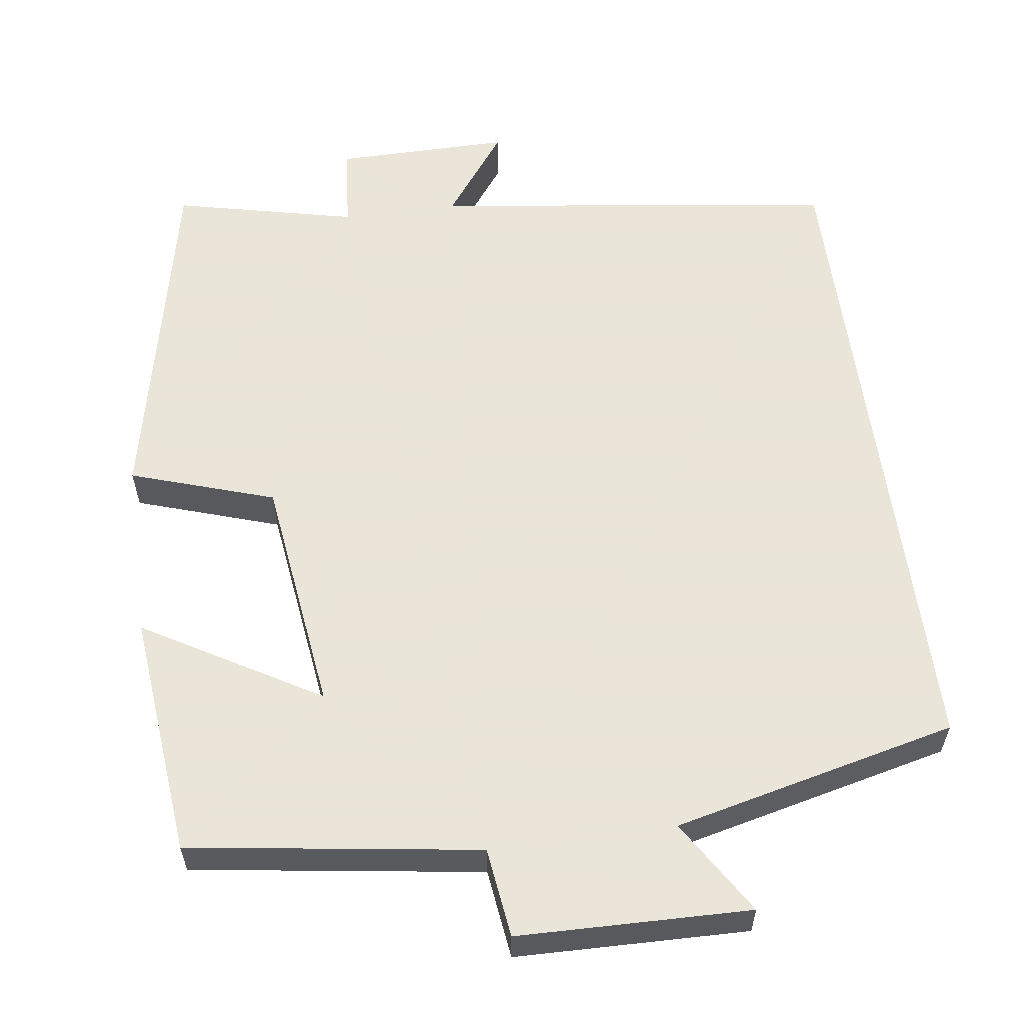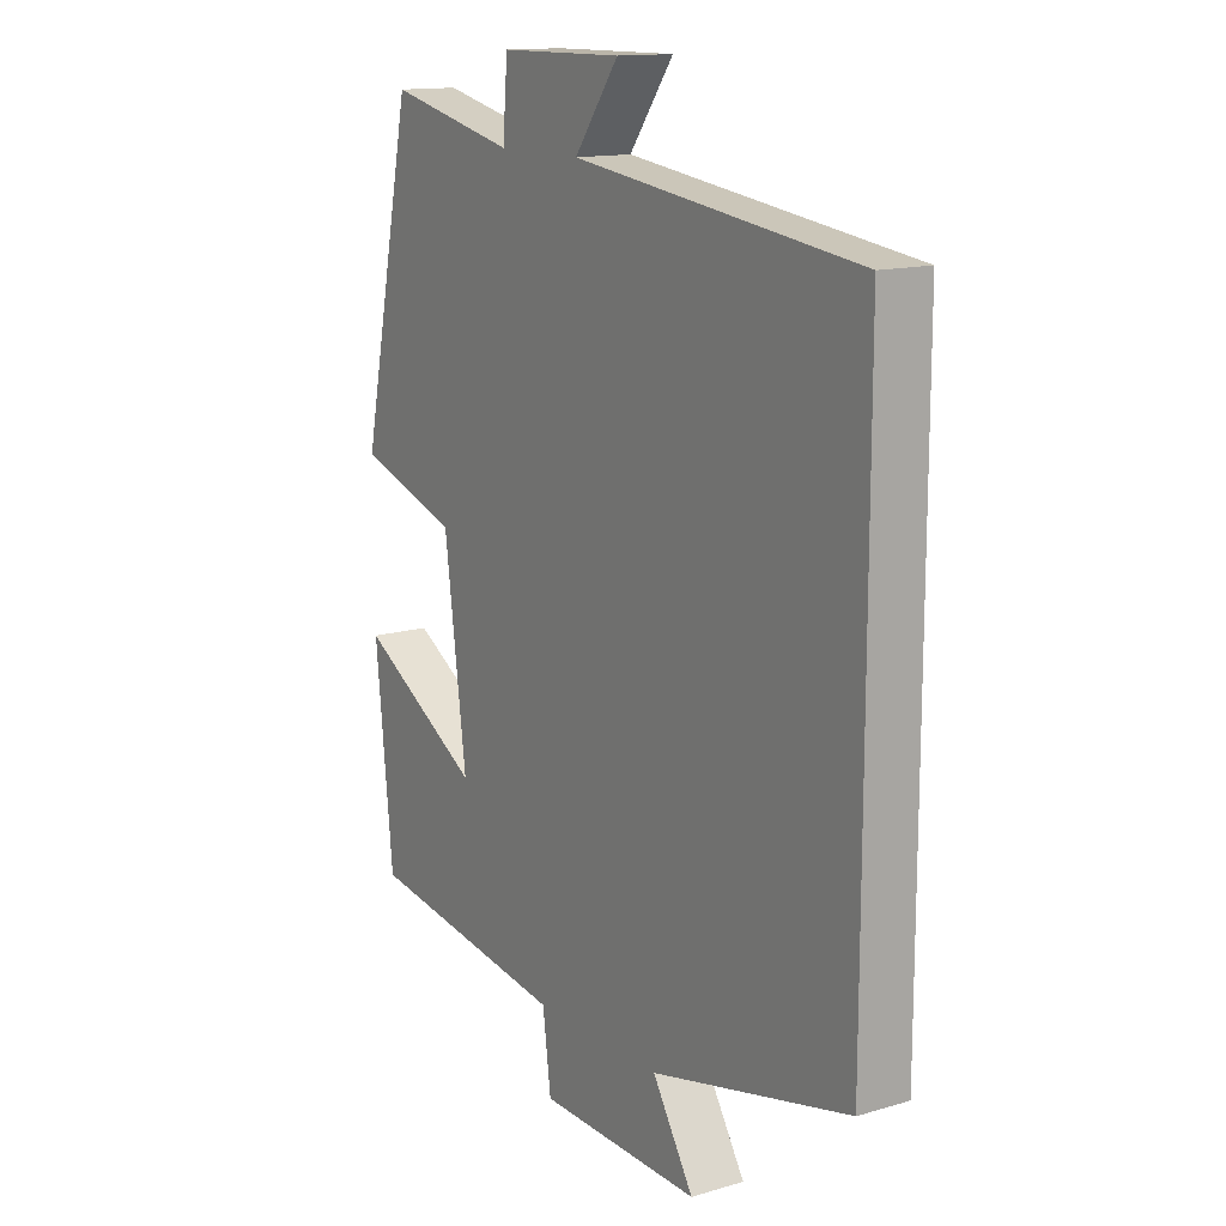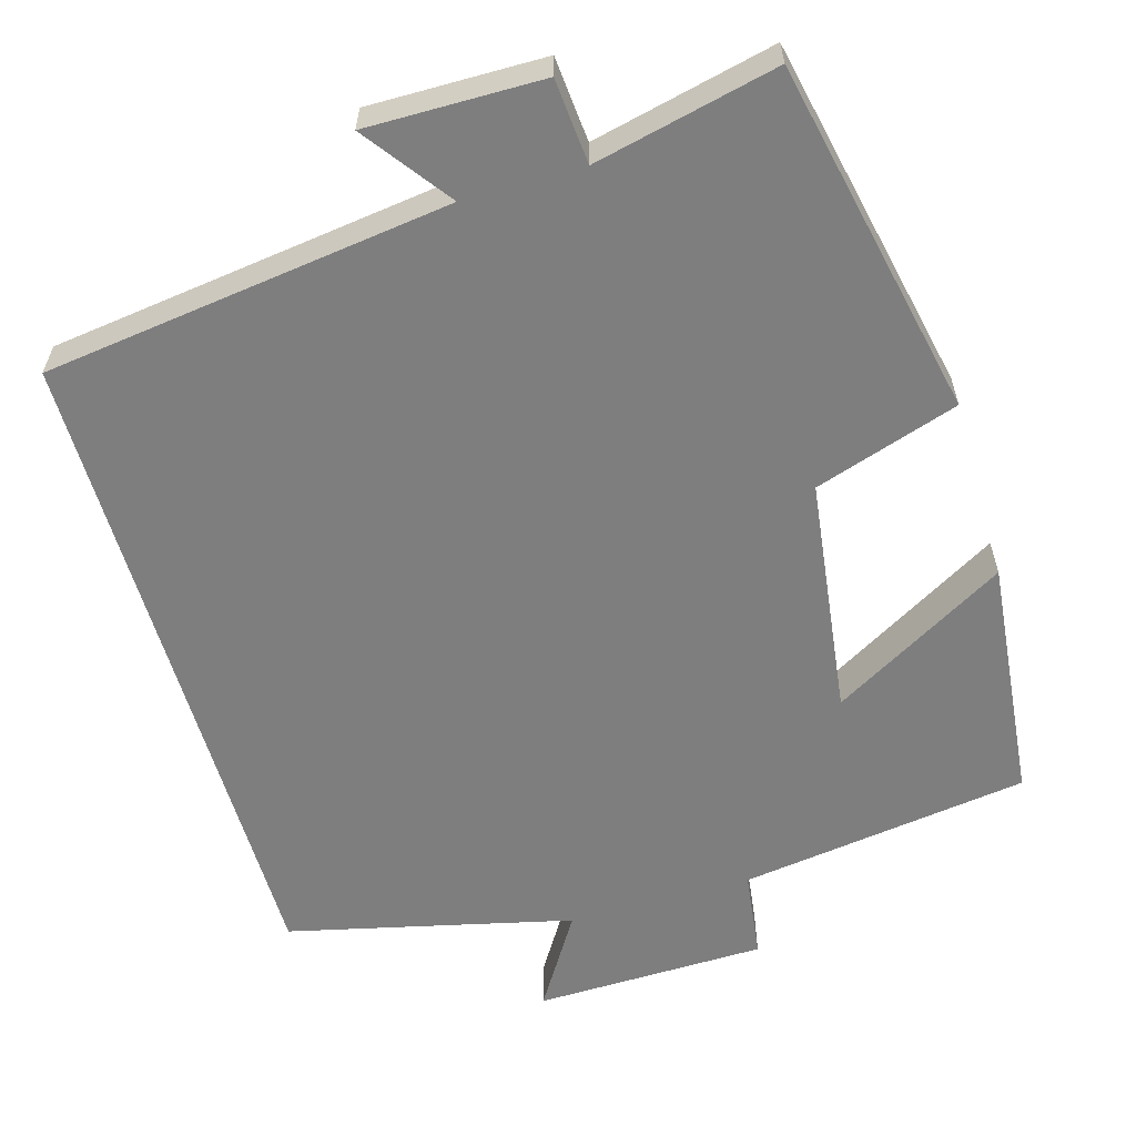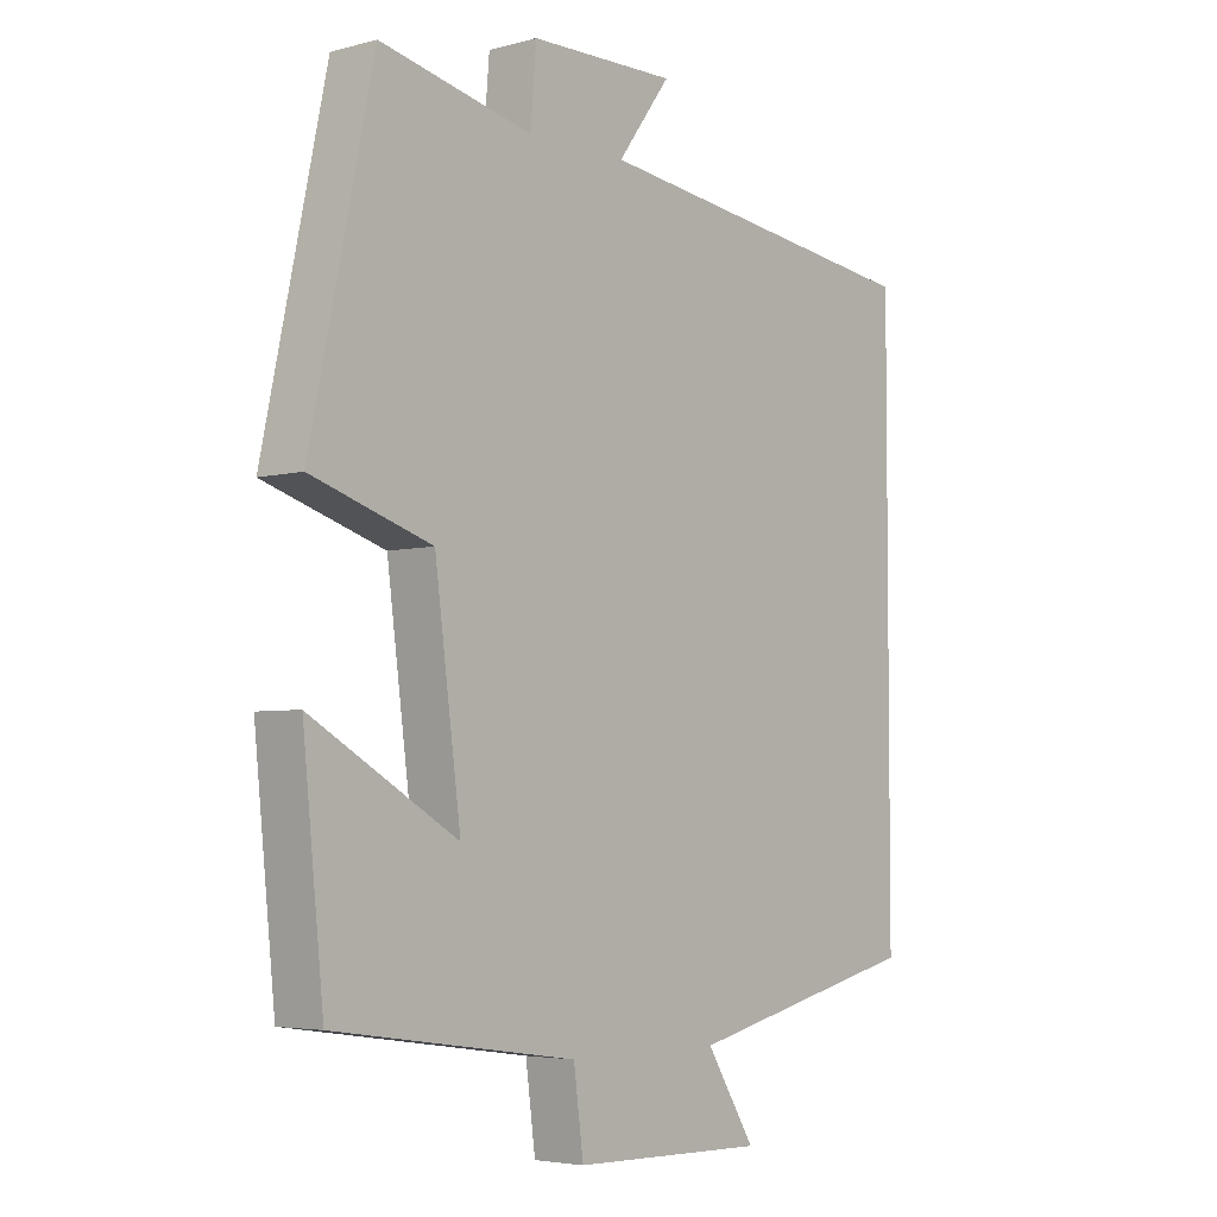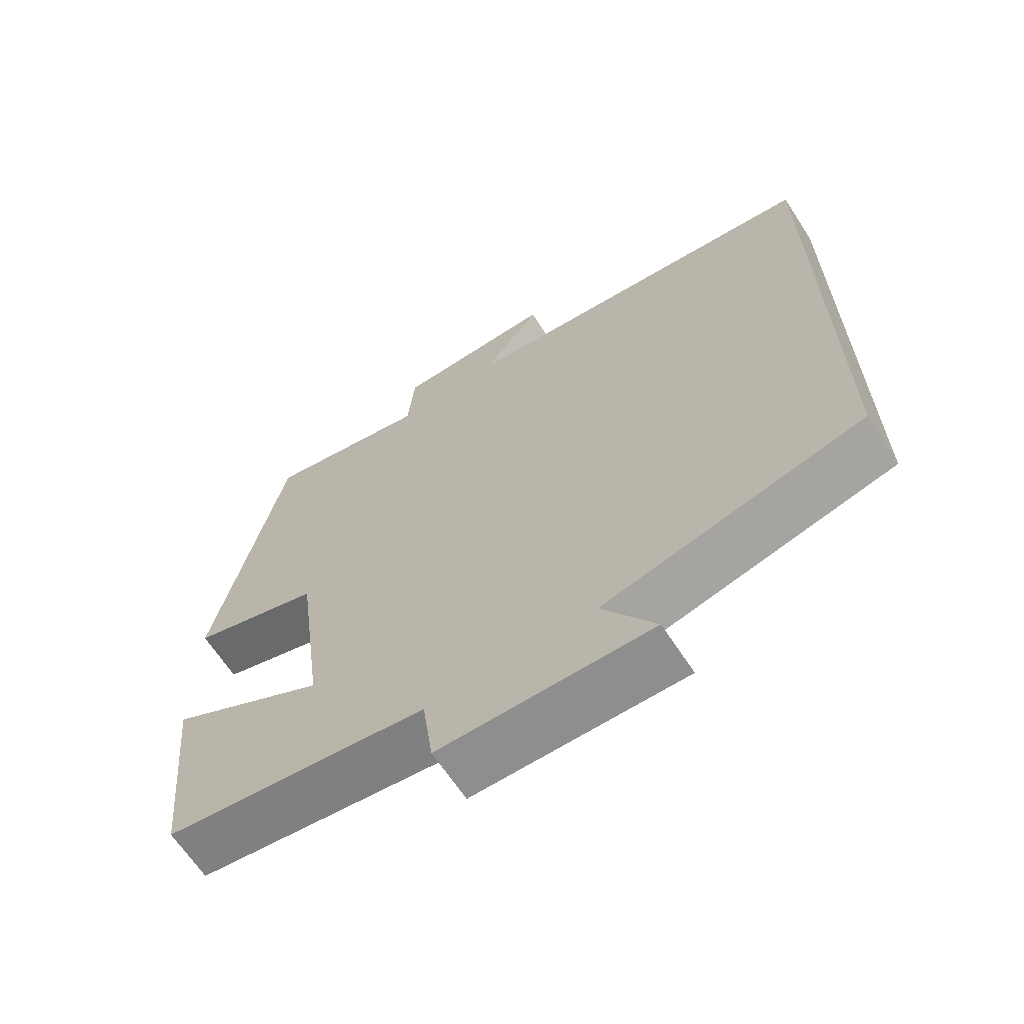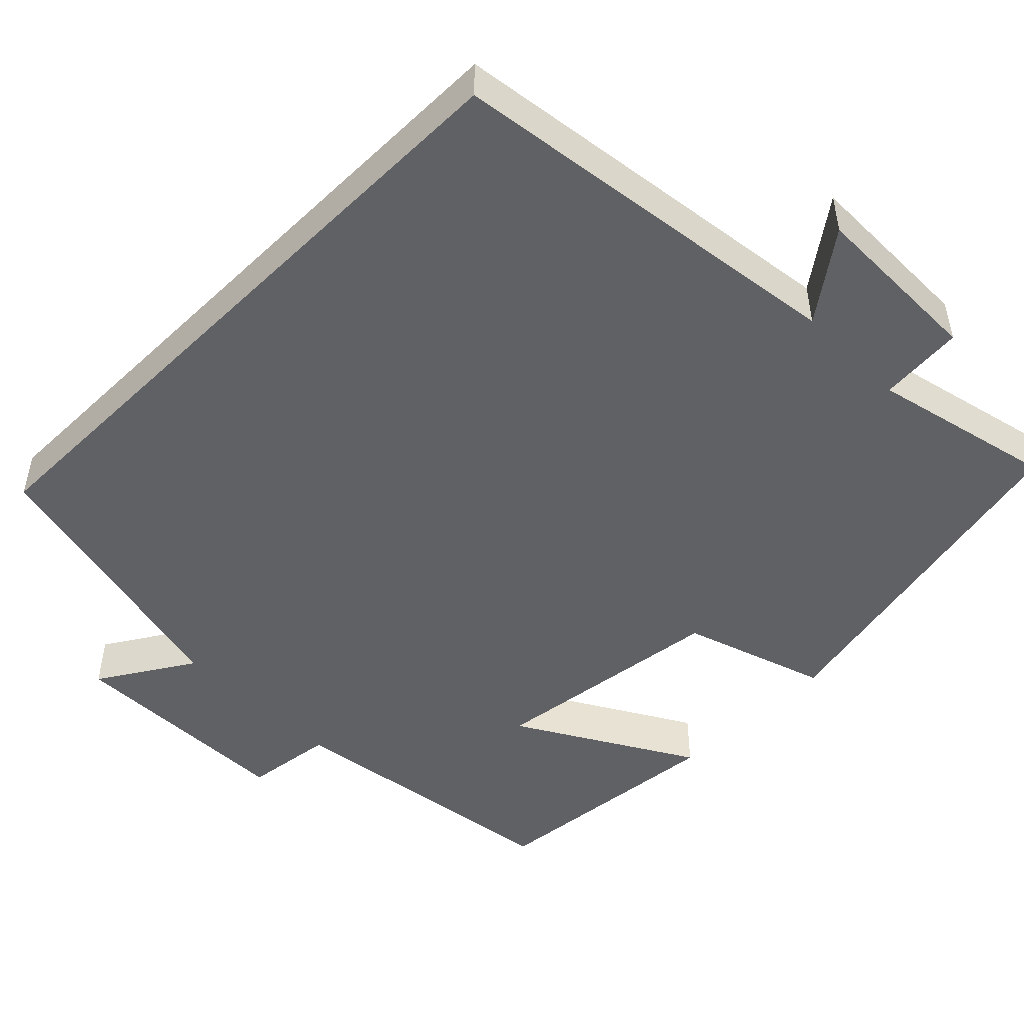
<metadata>
{"format":"obj","ext":"obj","renderer":"f3d","projection":"perspective","resolution":1024,"background":"white","views":[{"elev":58.6,"azim":172.3,"up":"+Y"},{"elev":14.1,"azim":-123.0,"up":"+Z"},{"elev":-59.4,"azim":16.2,"up":"+Y"},{"elev":-4.4,"azim":130.6,"up":"+Z"},{"elev":-65.7,"azim":-146.8,"up":"+Z"},{"elev":-49.0,"azim":-45.1,"up":"+Y"}]}
</metadata>
<code>
v 0.468 0.07 -0.447
v 0.098 0.07 -0.5
v 0.083 0.07 -0.614
v -0.213 0.07 -0.62
v -0.138 0.07 -0.5
v -0.5 0.07 -0.414
v -0.5 0.07 0.432
v 0.019 0.07 0.5
v -0.062 0.07 0.61
v 0.162 0.07 0.608
v 0.171 0.07 0.5
v 0.404 0.07 0.553
v 0.5 0.07 0.099
v 0.316 0.07 0.039
v 0.276 0.07 -0.265
v 0.5 0.07 -0.135
v 0.468 0 -0.447
v 0.098 0 -0.5
v 0.083 0 -0.614
v -0.213 0 -0.62
v -0.138 0 -0.5
v -0.5 0 -0.414
v -0.5 0 0.432
v 0.019 0 0.5
v -0.062 0 0.61
v 0.162 0 0.608
v 0.171 0 0.5
v 0.404 0 0.553
v 0.5 0 0.099
v 0.316 0 0.039
v 0.276 0 -0.265
v 0.5 0 -0.135
f 15 16 1 2
f 14 15 2
f 11 12 13 14
f 11 14 2
f 8 9 10 11
f 8 11 2
f 7 8 2
f 6 7 2
f 5 6 2
f 2 3 4 5
f 18 17 32 31
f 18 31 30
f 30 29 28 27
f 18 30 27
f 27 26 25 24
f 18 27 24
f 18 24 23
f 18 23 22
f 18 22 21
f 21 20 19 18
f 1 17 18 2
f 2 18 19 3
f 3 19 20 4
f 4 20 21 5
f 5 21 22 6
f 6 22 23 7
f 7 23 24 8
f 8 24 25 9
f 9 25 26 10
f 10 26 27 11
f 11 27 28 12
f 12 28 29 13
f 13 29 30 14
f 14 30 31 15
f 15 31 32 16
f 16 32 17 1

</code>
